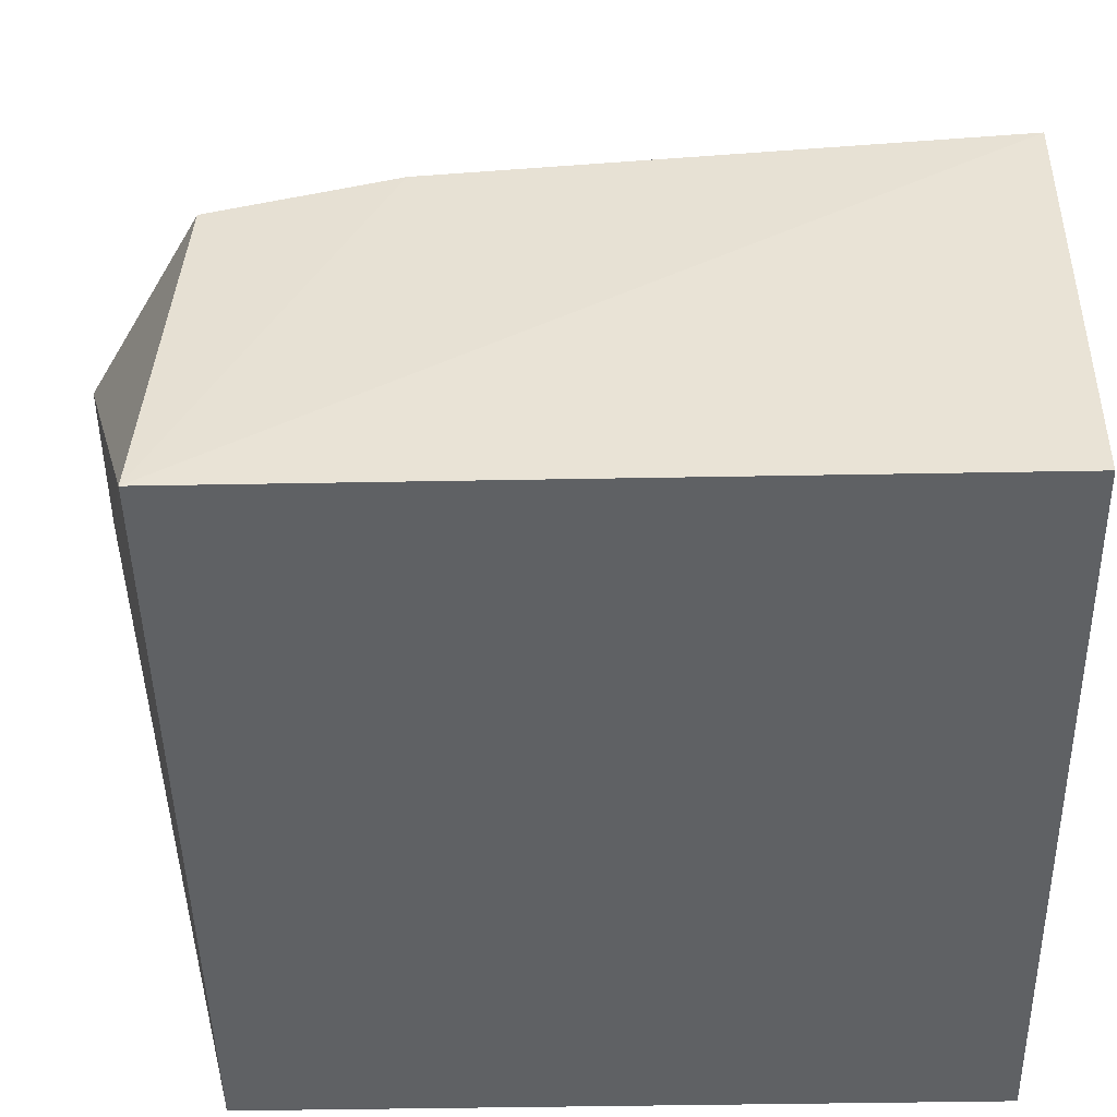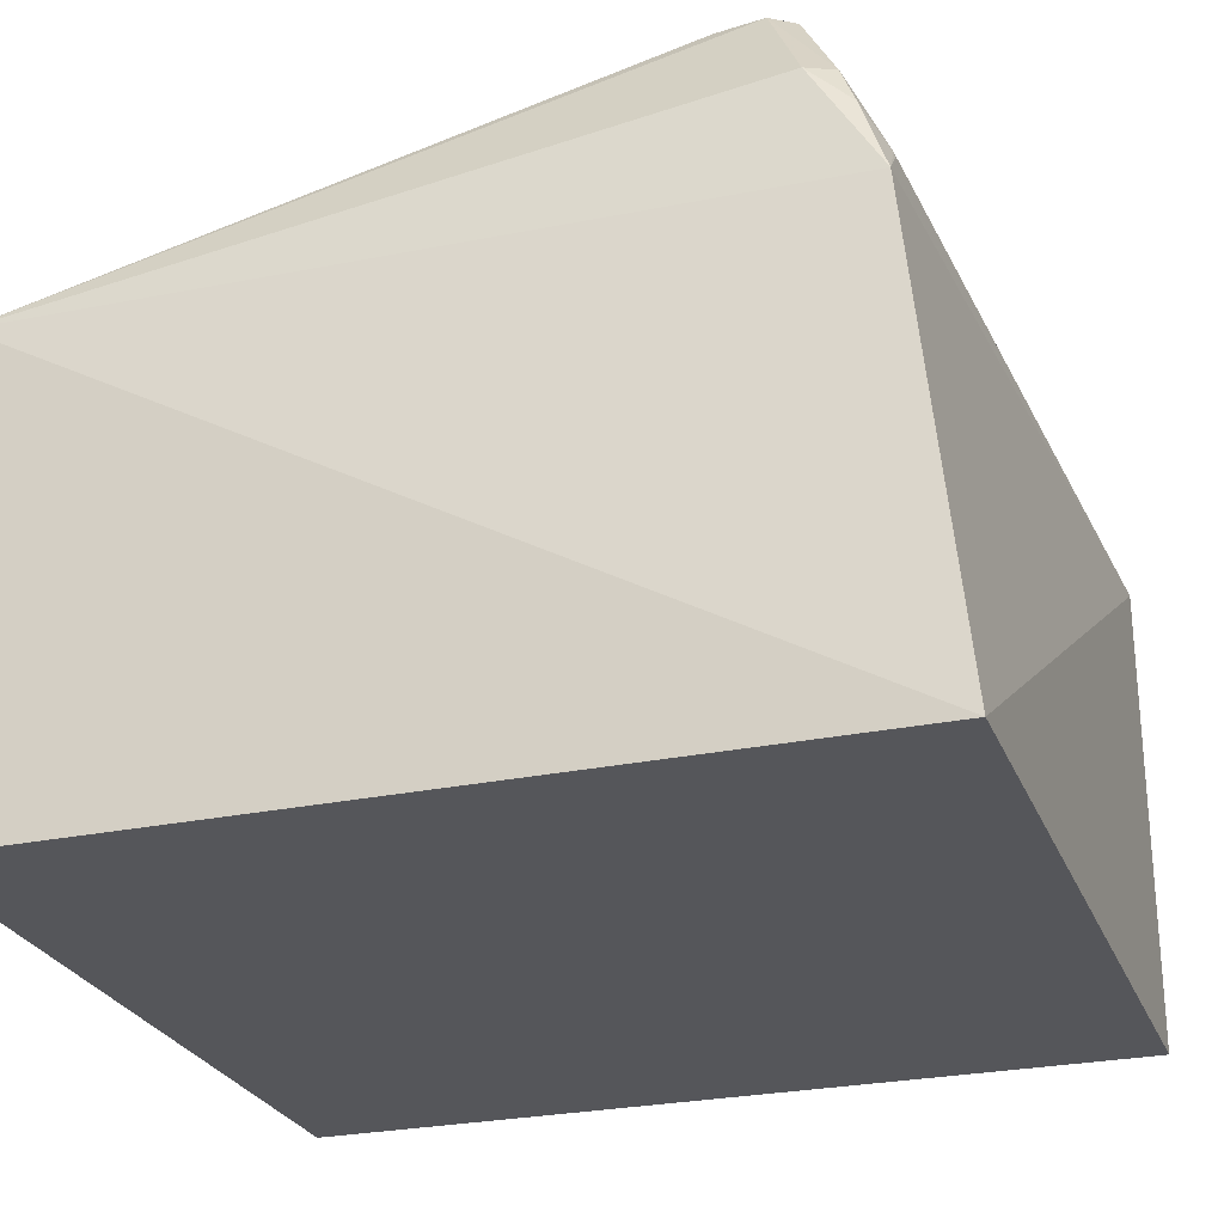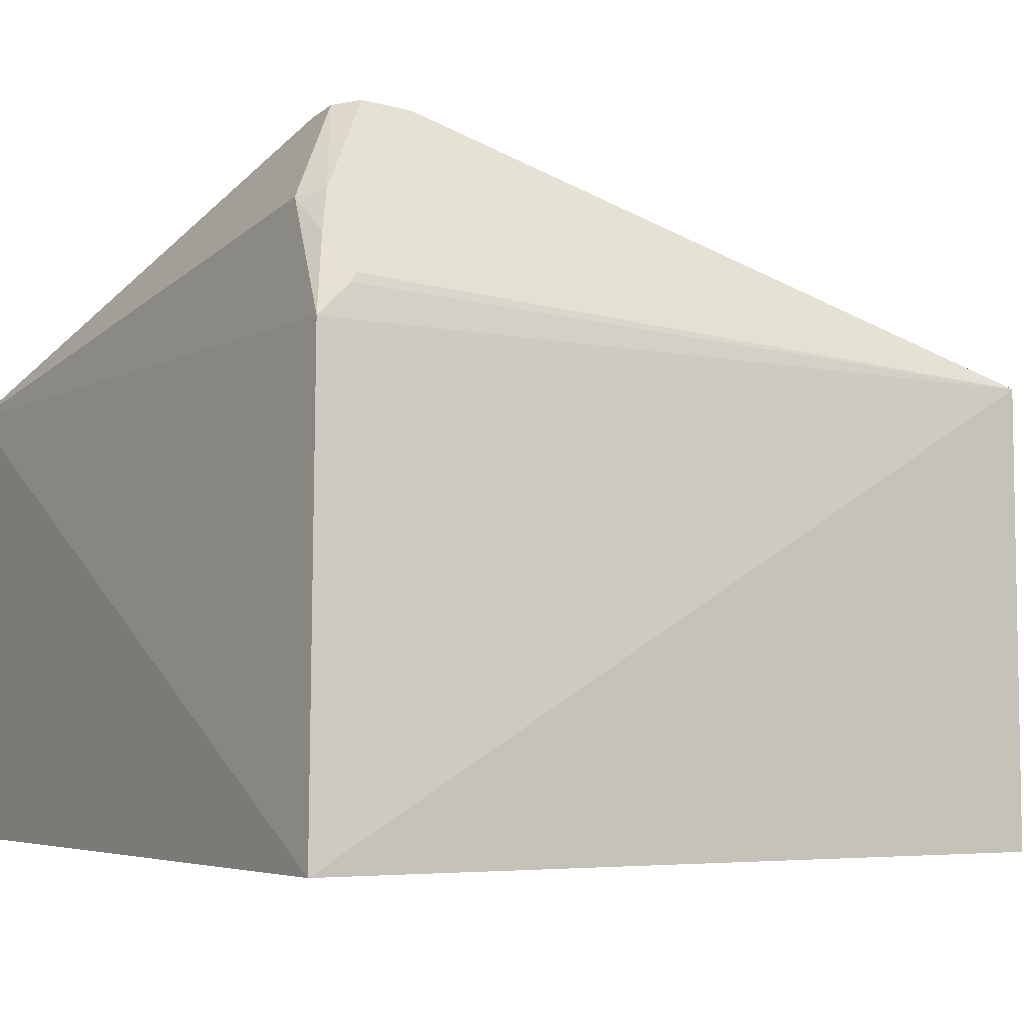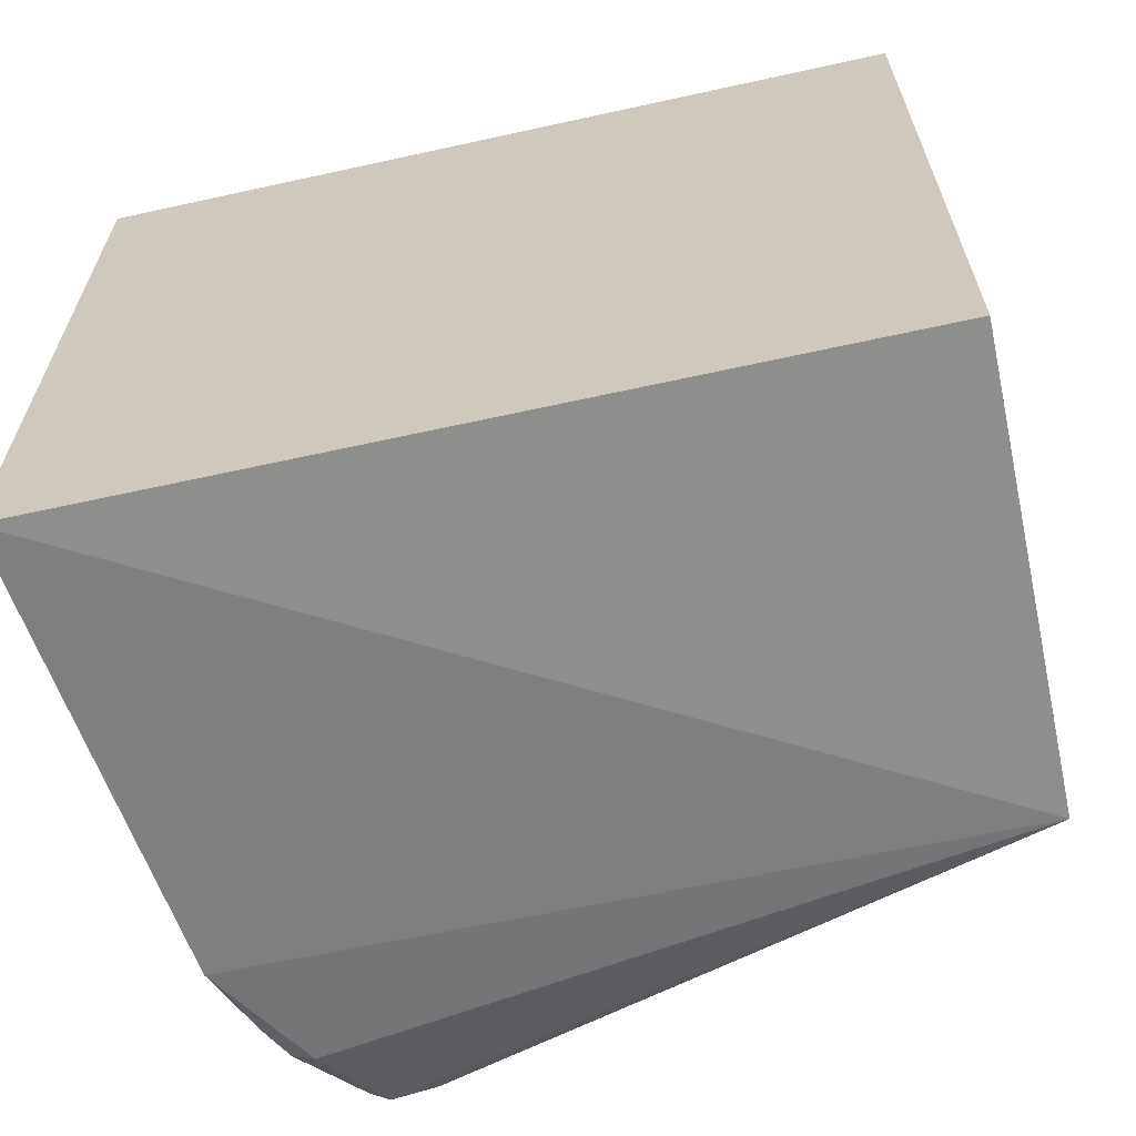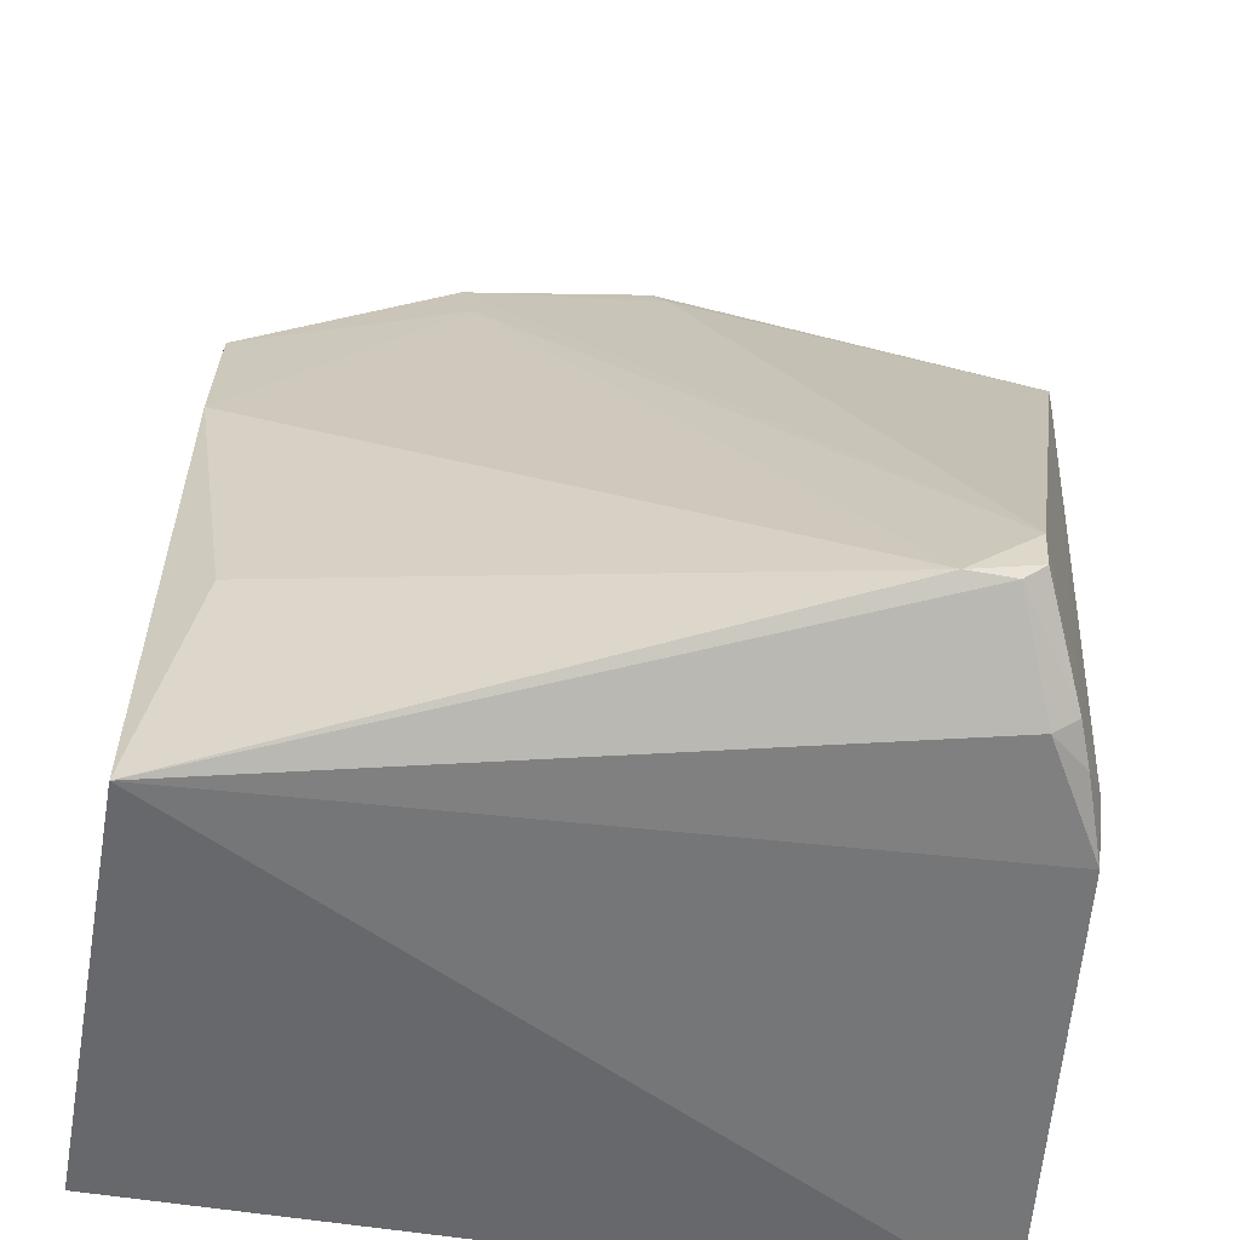
<metadata>
{"format":"obj","ext":"obj","renderer":"f3d","projection":"perspective","resolution":1024,"background":"white","views":[{"elev":-46.7,"azim":-88.8,"up":"+Z"},{"elev":-26.1,"azim":18.4,"up":"+Z"},{"elev":-4.5,"azim":59.2,"up":"+Z"},{"elev":-64.4,"azim":-167.5,"up":"+Y"},{"elev":-53.0,"azim":-10.2,"up":"+Y"}]}
</metadata>
<code>
v 0.01228 0.002223 0.4046
v 0.029 -0.007576 0.2556
v 0.02885 0.2339 0.3978
v -0.1535 0.2665 0.3813
v -0.2286 -0.007576 0.2556
v 0.029 0.2348 0.2556
v -0.03725 0.02503 0.4713
v -0.2277 -0.008681 0.3997
v -0.0944 0.2691 0.3892
v -0.2286 0.2348 0.2556
v -0.01574 0.03002 0.4728
v -0.009491 0.006056 0.4411
v -0.2242 0.17 0.3885
v -0.01422 0.04541 0.4712
v 0.01041 0.0151 0.4177
v -0.02272 0.02374 0.4719
v -0.001603 0.01194 0.4426
v -0.2115 0.06738 0.4053
v -0.15 0.2444 0.3885
v -0.2228 0.2275 0.3743
v -0.08967 0.2606 0.3928
v 0.01109 0.01339 0.4148
v 0.003479 0.008151 0.4297
f 1 2 3
f 6 3 2
f 6 2 5
f 8 5 2
f 8 2 1
f 9 3 6
f 10 6 5
f 10 9 6
f 10 4 9
f 10 5 8
f 12 8 1
f 13 10 8
f 14 7 11
f 16 7 8
f 16 8 12
f 16 11 7
f 17 16 12
f 17 11 16
f 17 14 11
f 17 15 3
f 17 3 14
f 18 13 8
f 18 8 7
f 18 7 13
f 19 13 7
f 19 14 4
f 19 7 14
f 20 4 10
f 20 10 13
f 20 19 4
f 20 13 19
f 21 9 4
f 21 4 14
f 21 14 3
f 21 3 9
f 22 15 1
f 22 1 3
f 22 3 15
f 23 17 12
f 23 12 1
f 23 1 15
f 23 15 17

</code>
